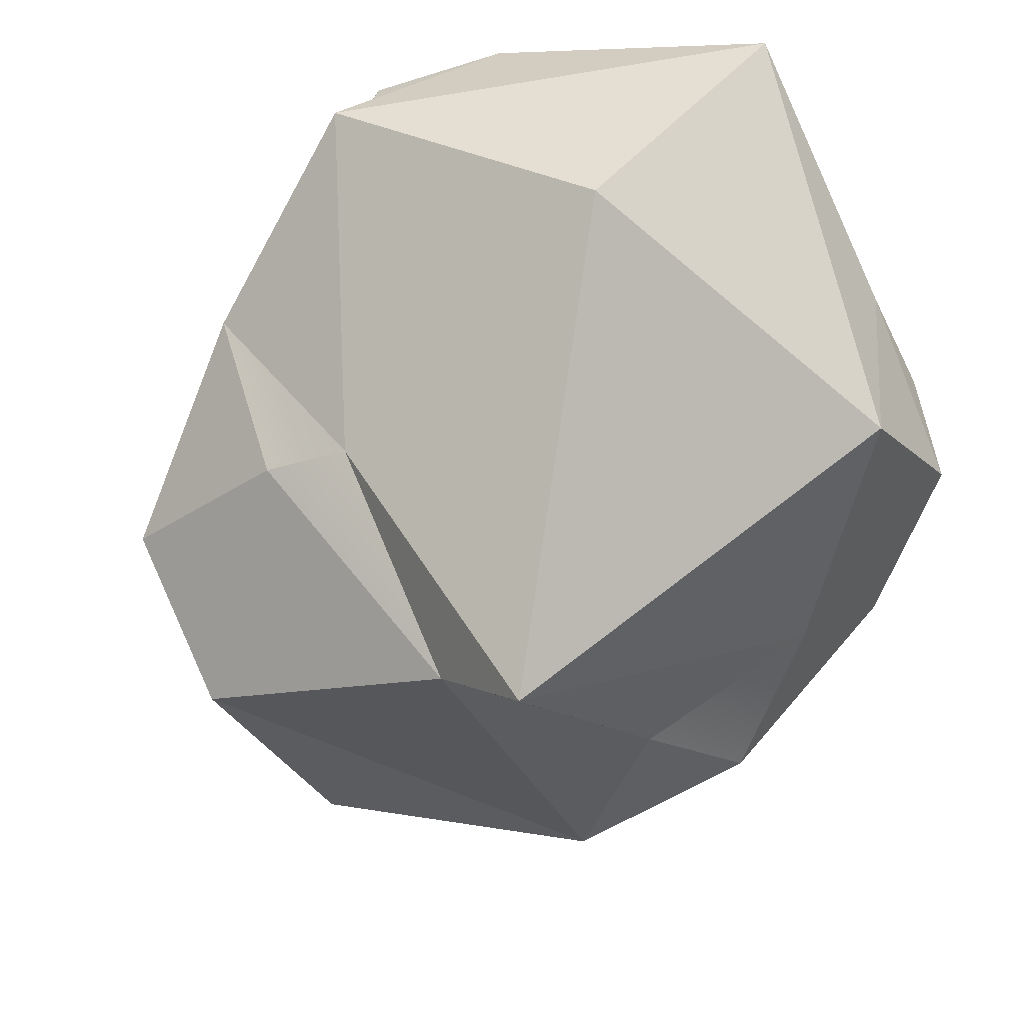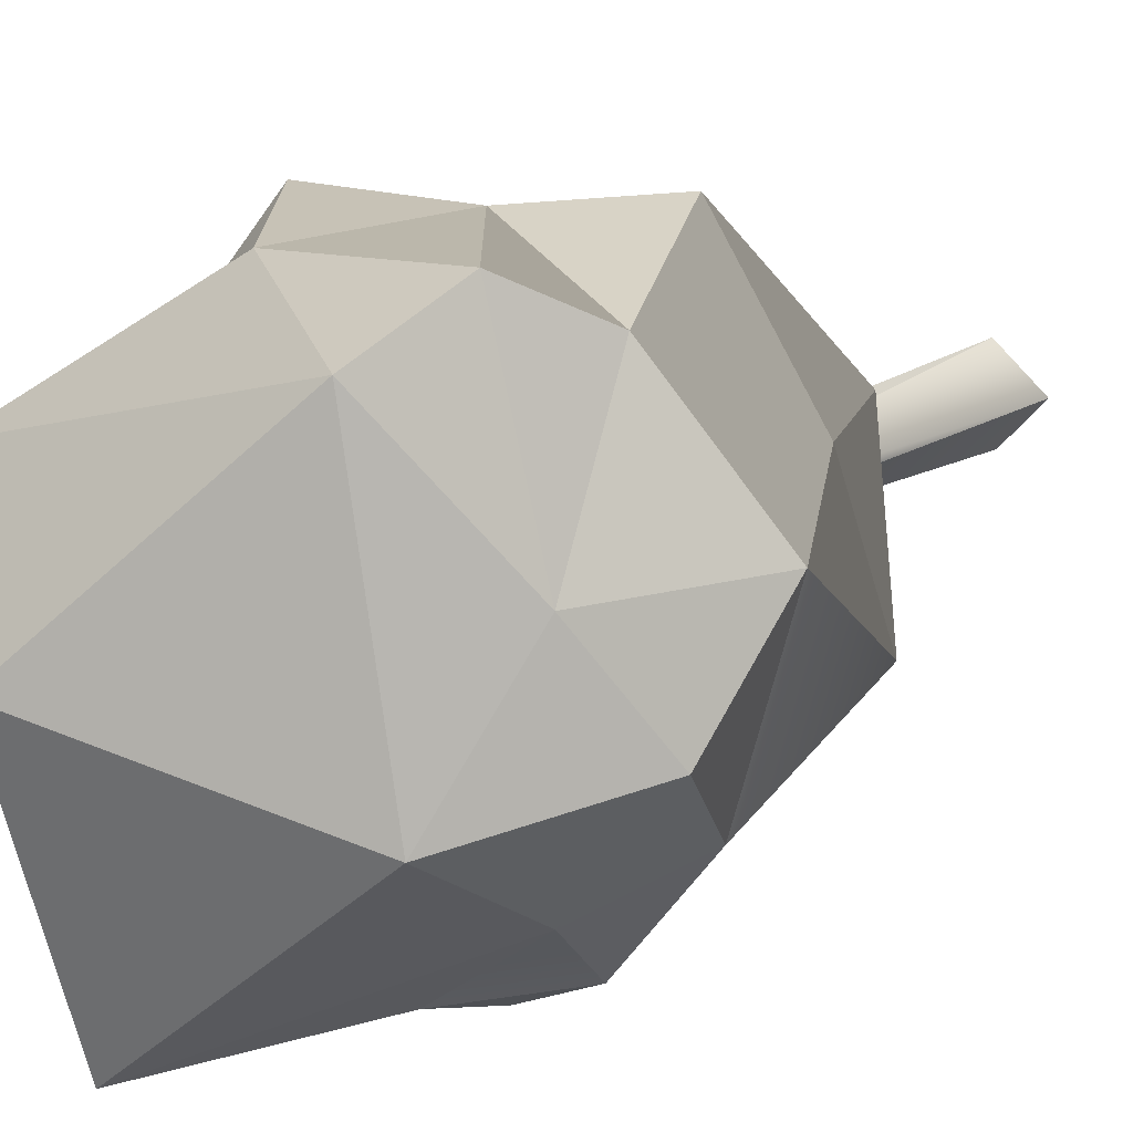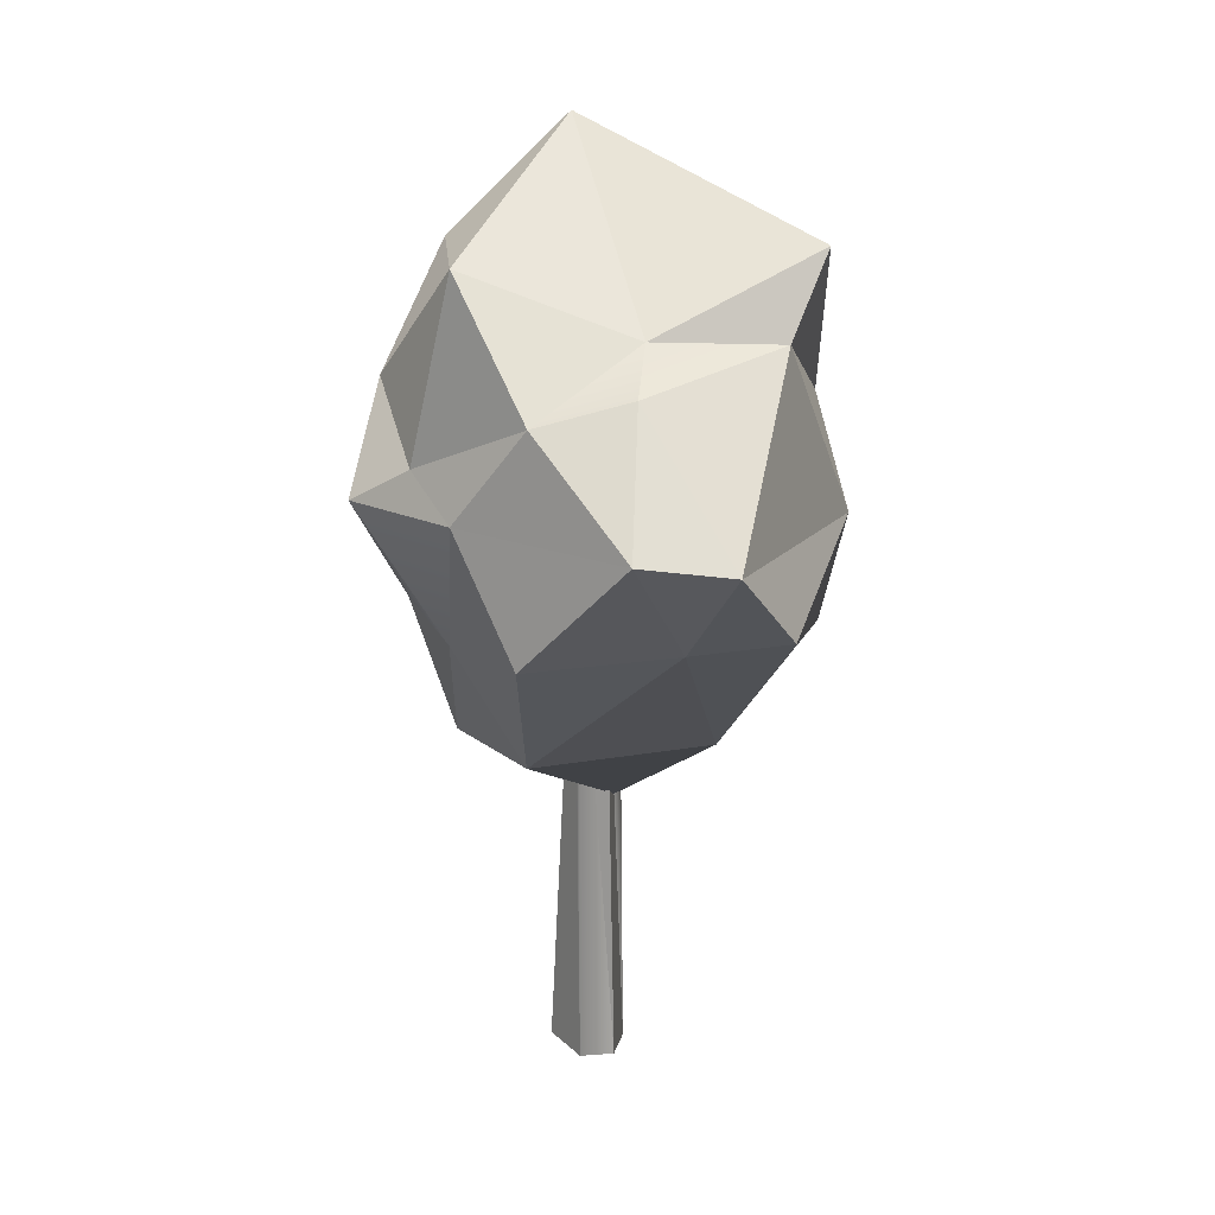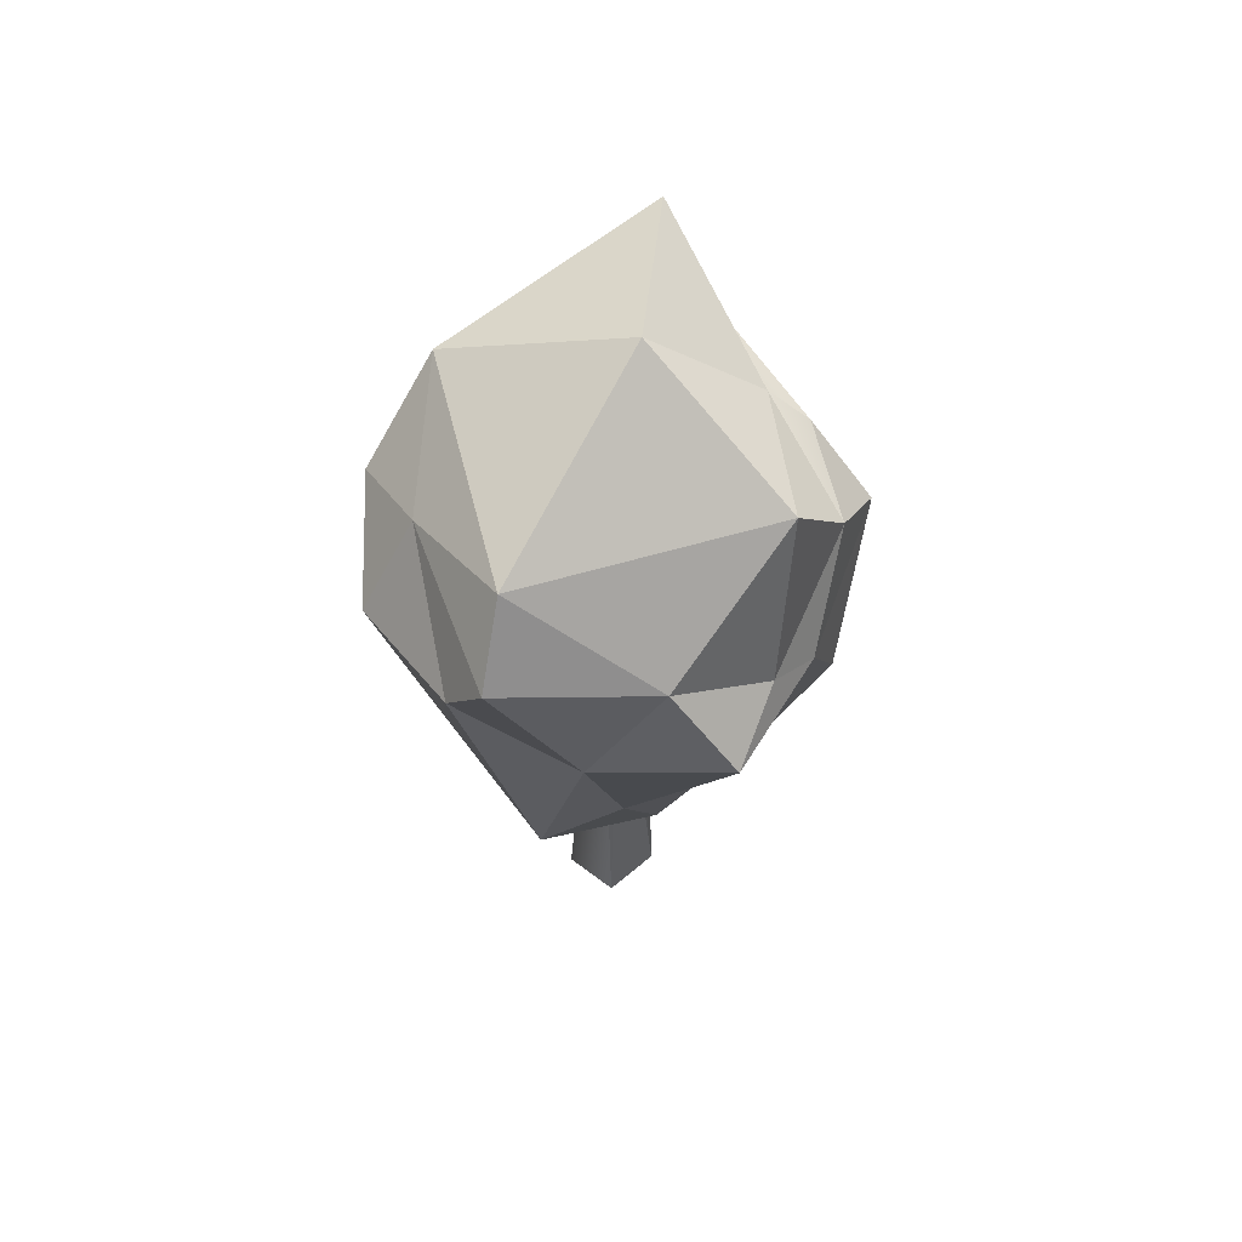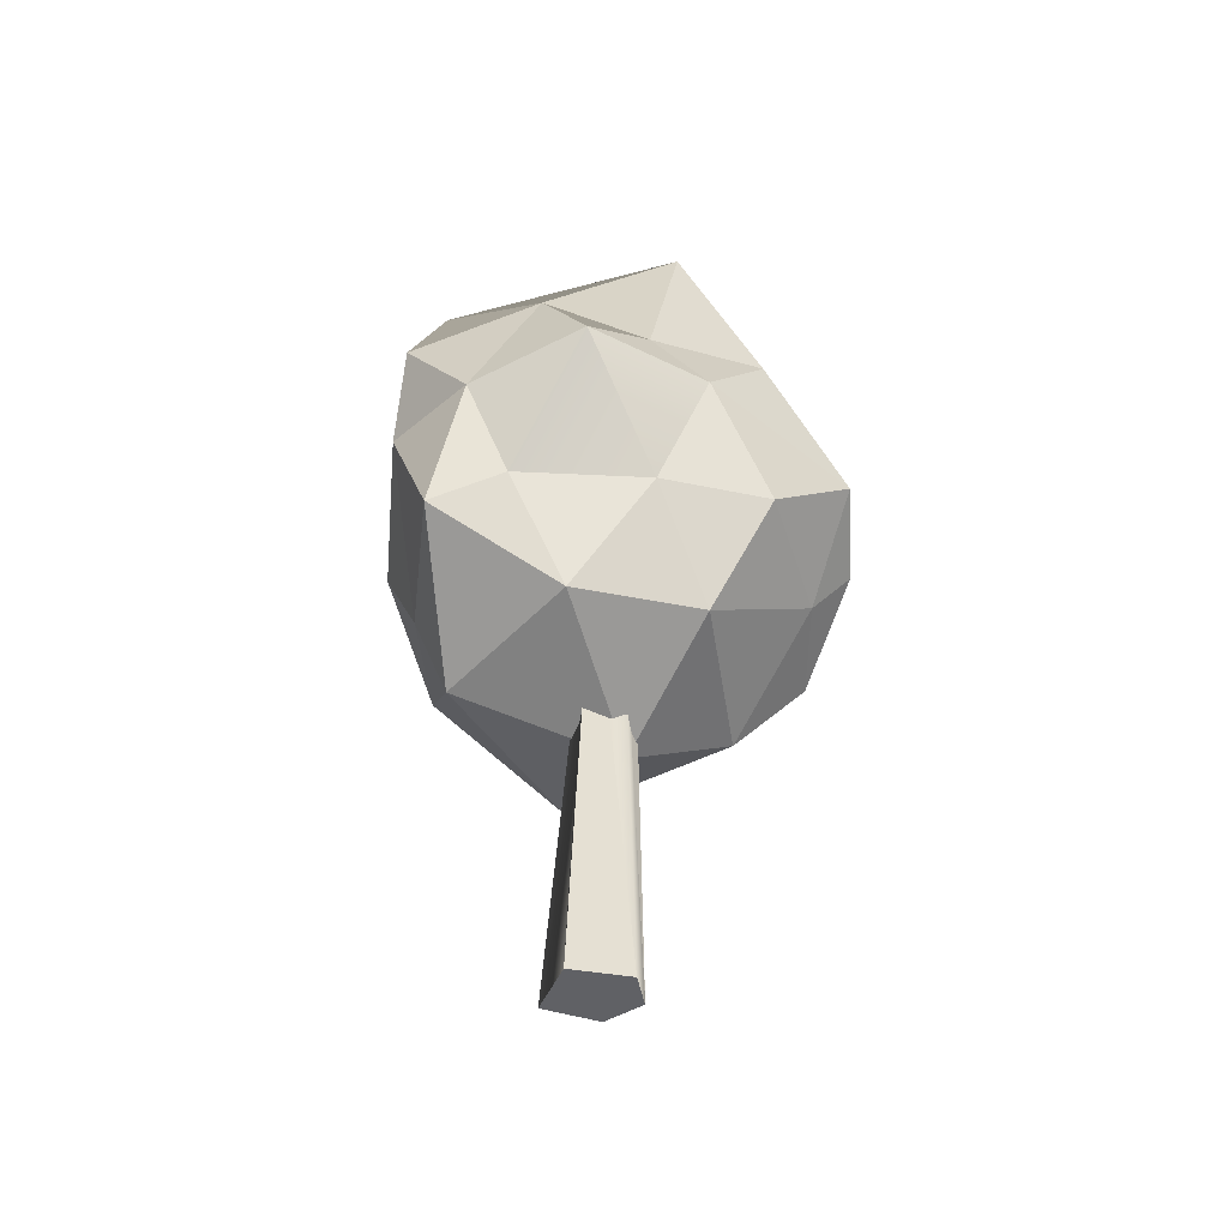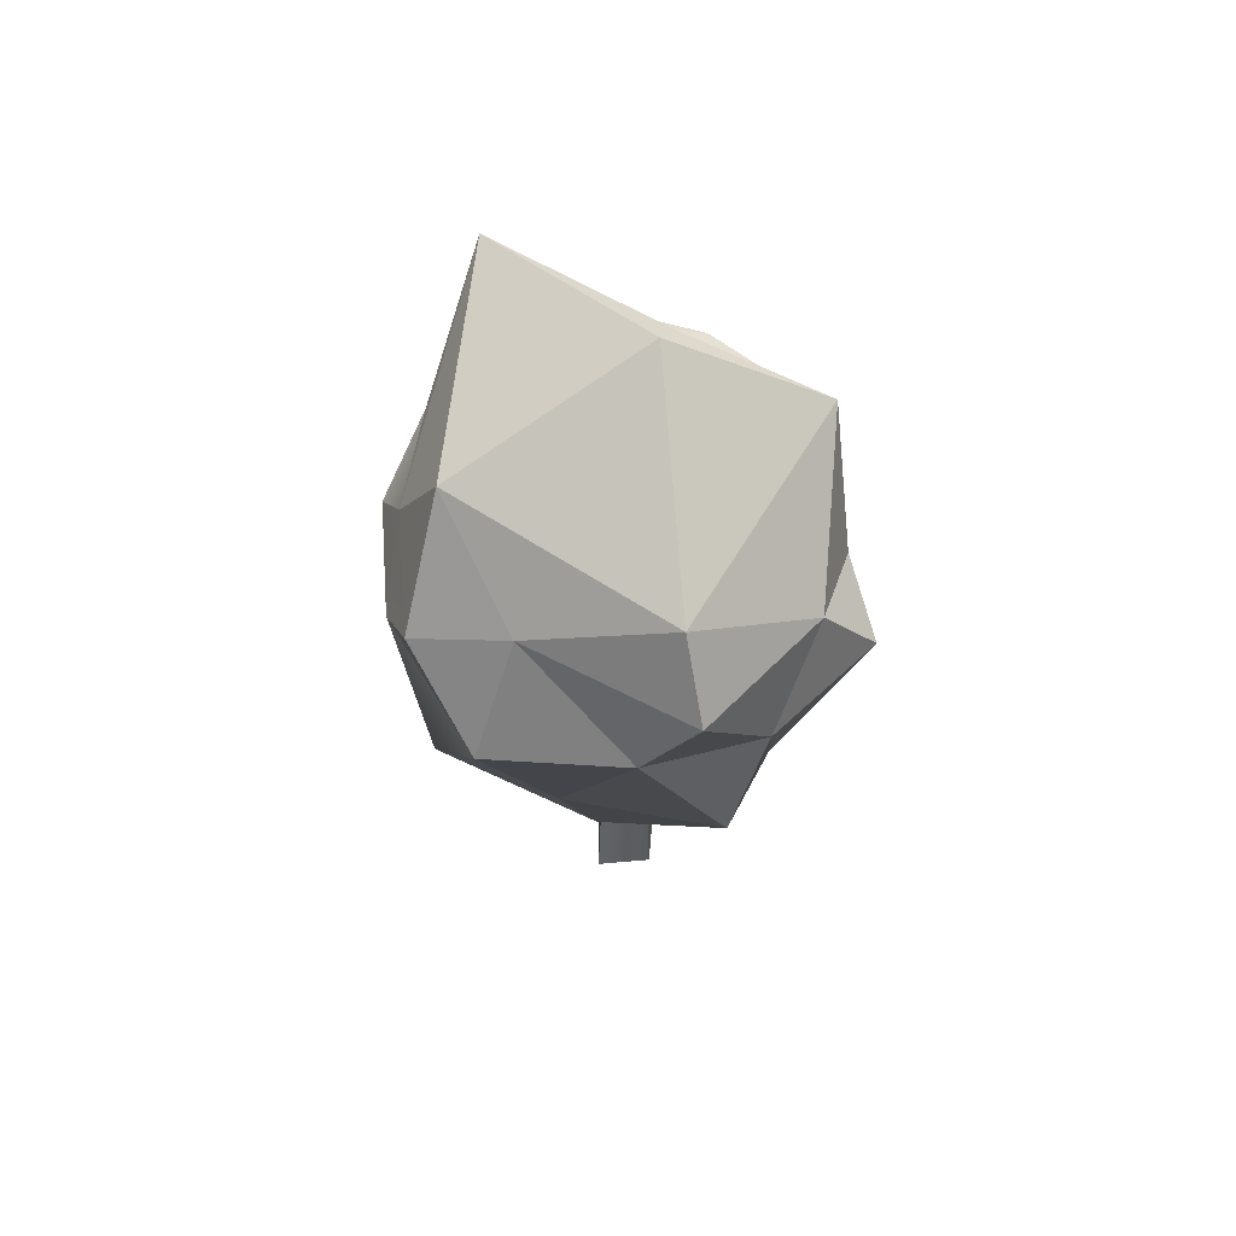
<metadata>
{"format":"obj","ext":"obj","renderer":"f3d","projection":"perspective","resolution":1024,"background":"white","views":[{"elev":-16.2,"azim":173.1,"up":"+Z"},{"elev":13.8,"azim":-145.3,"up":"+Z"},{"elev":18.9,"azim":99.0,"up":"+Y"},{"elev":59.2,"azim":-1.1,"up":"+Y"},{"elev":-48.3,"azim":28.8,"up":"+Y"},{"elev":61.7,"azim":-44.9,"up":"+Y"}]}
</metadata>
<code>
g default
v -0.0392 -0.002907 0.193
v 0.1394 -1.436e-08 0.04338
v 0.09833 -3.523e-08 -0.08849
v -0.2129 0.005452 0.05339
v -0.06239 -1.067e-08 -0.1005
v 0.1394 -1.436e-08 0.04338
v -0.01245 2.09 0.0837
v 0.09492 2.09 0.04786
v 0.09833 -3.523e-08 -0.08849
v -0.0392 -0.002907 0.193
v -0.06898 2.091 0.01025
v -0.01245 2.09 0.0837
v -0.0392 -0.002907 0.193
v -0.01245 2.09 0.0837
v 0.1394 -1.436e-08 0.04338
v -0.2129 0.005452 0.05339
v 0.02237 2.087 -0.09529
v -0.06898 2.091 0.01025
v -0.2129 0.005452 0.05339
v -0.06898 2.091 0.01025
v -0.0392 -0.002907 0.193
v -0.06239 -1.067e-08 -0.1005
v 0.08899 2.09 -0.05212
v 0.02237 2.087 -0.09529
v -0.06239 -1.067e-08 -0.1005
v -0.2129 0.005452 0.05339
v 0.09833 -3.523e-08 -0.08849
v 0.09492 2.09 0.04786
v 0.08899 2.09 -0.05212
v 0.09833 -3.523e-08 -0.08849
v 0.08899 2.09 -0.05212
v -0.06239 -1.067e-08 -0.1005
v 0.04041 1.116 -0.07931
v -0.4752 1.346 0.3232
v 0.1317 1.39 0.522
v 0.002385 1.876 0.7331
v 0.4654 1.852 0.4683
v 0.1317 1.39 0.522
v 0.04041 1.116 -0.07931
v -0.3594 1.237 -0.3222
v -0.4752 1.346 0.3232
v 0.04041 1.116 -0.07931
v 0.2639 1.441 -0.5
v -0.3594 1.237 -0.3222
v 0.04041 1.116 -0.07931
v 0.5124 1.401 0.1743
v 0.2639 1.441 -0.5
v 0.002385 1.876 0.7331
v 0.3893 2.368 0.8503
v 0.4654 1.852 0.4683
v 0.3893 2.368 0.8503
v 0.6671 2.368 0.4092
v 0.4654 1.852 0.4683
v -0.6542 1.829 0.309
v -0.5928 2.521 0.648
v -0.295 1.8 0.8143
v -0.3732 1.745 -0.5568
v -0.772 2.429 -0.4104
v -0.8498 1.881 -0.1321
v -0.772 2.429 -0.4104
v -0.9054 2.345 0.1726
v 0.4467 1.923 -0.804
v -0.1116 2.259 -0.9456
v -0.1357 1.817 -0.841
v 0.7845 1.876 0.1556
v 0.9204 2.331 -0.2769
v 0.6572 1.928 -0.429
v 0.002385 1.876 0.7331
v -0.1344 2.368 0.8388
v 0.3893 2.368 0.8503
v -0.6542 1.829 0.309
v -0.9054 2.345 0.1726
v -0.5928 2.521 0.648
v -0.3732 1.745 -0.5568
v -0.4566 2.398 -0.7824
v -0.772 2.429 -0.4104
v 0.4467 1.923 -0.804
v 0.7499 2.256 -0.6326
v -0.1116 2.259 -0.9456
v 0.7845 1.876 0.1556
v 0.6671 2.368 0.4092
v 0.9204 2.331 -0.2769
v -0.4546 2.833 0.8035
v -0.3873 3.21 0.6462
v 0.1472 2.782 0.7799
v -0.8715 2.718 -0.1722
v -0.6025 3.284 -0.2502
v -0.6858 2.913 0.1715
v -0.197 2.706 -0.8012
v 0.167 3.309 -0.8654
v -0.5472 2.713 -0.5555
v -0.4566 2.398 -0.7824
v -0.197 2.706 -0.8012
v 0.6621 2.848 -0.2569
v 0.5053 3.018 -0.2594
v 0.2926 2.979 -0.7435
v 0.7611 2.756 0.1089
v 0.6621 2.848 -0.2569
v 0.5108 2.528 0.5858
v 0.5533 3.261 0.4146
v 0.7611 2.756 0.1089
v -0.4752 1.346 0.3232
v -0.6542 1.829 0.309
v -0.295 1.8 0.8143
v -0.4752 1.346 0.3232
v -0.295 1.8 0.8143
v 0.1317 1.39 0.522
v 0.1317 1.39 0.522
v -0.295 1.8 0.8143
v 0.002385 1.876 0.7331
v 0.4654 1.852 0.4683
v 0.7845 1.876 0.1556
v 0.5124 1.401 0.1743
v 0.4654 1.852 0.4683
v 0.5124 1.401 0.1743
v 0.1317 1.39 0.522
v 0.1317 1.39 0.522
v 0.5124 1.401 0.1743
v 0.04041 1.116 -0.07931
v -0.3594 1.237 -0.3222
v -0.3732 1.745 -0.5568
v -0.8498 1.881 -0.1321
v -0.3594 1.237 -0.3222
v -0.8498 1.881 -0.1321
v -0.4752 1.346 0.3232
v -0.4752 1.346 0.3232
v -0.8498 1.881 -0.1321
v -0.6542 1.829 0.309
v 0.2639 1.441 -0.5
v 0.4467 1.923 -0.804
v -0.1357 1.817 -0.841
v 0.2639 1.441 -0.5
v -0.1357 1.817 -0.841
v -0.3594 1.237 -0.3222
v -0.3594 1.237 -0.3222
v -0.1357 1.817 -0.841
v -0.3732 1.745 -0.5568
v 0.5124 1.401 0.1743
v 0.7845 1.876 0.1556
v 0.6572 1.928 -0.429
v 0.5124 1.401 0.1743
v 0.6572 1.928 -0.429
v 0.2639 1.441 -0.5
v 0.2639 1.441 -0.5
v 0.6572 1.928 -0.429
v 0.4467 1.923 -0.804
v 0.3893 2.368 0.8503
v 0.5108 2.528 0.5858
v 0.6671 2.368 0.4092
v 0.4654 1.852 0.4683
v 0.6671 2.368 0.4092
v 0.7845 1.876 0.1556
v -0.5928 2.521 0.648
v -0.4546 2.833 0.8035
v -0.1344 2.368 0.8388
v -0.5928 2.521 0.648
v -0.1344 2.368 0.8388
v -0.295 1.8 0.8143
v -0.295 1.8 0.8143
v -0.1344 2.368 0.8388
v 0.002385 1.876 0.7331
v -0.772 2.429 -0.4104
v -0.8715 2.718 -0.1722
v -0.9054 2.345 0.1726
v -0.8498 1.881 -0.1321
v -0.9054 2.345 0.1726
v -0.6542 1.829 0.309
v -0.1116 2.259 -0.9456
v -0.197 2.706 -0.8012
v -0.4566 2.398 -0.7824
v -0.1116 2.259 -0.9456
v -0.4566 2.398 -0.7824
v -0.1357 1.817 -0.841
v -0.1357 1.817 -0.841
v -0.4566 2.398 -0.7824
v -0.3732 1.745 -0.5568
v 0.9204 2.331 -0.2769
v 0.6621 2.848 -0.2569
v 0.7499 2.256 -0.6326
v 0.9204 2.331 -0.2769
v 0.7499 2.256 -0.6326
v 0.6572 1.928 -0.429
v 0.6572 1.928 -0.429
v 0.7499 2.256 -0.6326
v 0.4467 1.923 -0.804
v -0.1344 2.368 0.8388
v -0.4546 2.833 0.8035
v 0.1472 2.782 0.7799
v -0.1344 2.368 0.8388
v 0.1472 2.782 0.7799
v 0.3893 2.368 0.8503
v 0.3893 2.368 0.8503
v 0.1472 2.782 0.7799
v 0.5108 2.528 0.5858
v -0.9054 2.345 0.1726
v -0.8715 2.718 -0.1722
v -0.6858 2.913 0.1715
v -0.9054 2.345 0.1726
v -0.6858 2.913 0.1715
v -0.5928 2.521 0.648
v -0.5928 2.521 0.648
v -0.6858 2.913 0.1715
v -0.4546 2.833 0.8035
v -0.4566 2.398 -0.7824
v -0.5472 2.713 -0.5555
v -0.772 2.429 -0.4104
v -0.772 2.429 -0.4104
v -0.8715 2.718 -0.1722
v 0.7499 2.256 -0.6326
v 0.6621 2.848 -0.2569
v 0.2926 2.979 -0.7435
v 0.7499 2.256 -0.6326
v 0.2926 2.979 -0.7435
v -0.1116 2.259 -0.9456
v -0.1116 2.259 -0.9456
v 0.2926 2.979 -0.7435
v -0.197 2.706 -0.8012
v 0.6671 2.368 0.4092
v 0.5108 2.528 0.5858
v 0.7611 2.756 0.1089
v 0.6671 2.368 0.4092
v 0.7611 2.756 0.1089
v 0.9204 2.331 -0.2769
v 0.9204 2.331 -0.2769
v 0.7611 2.756 0.1089
v 0.6621 2.848 -0.2569
v -0.3873 3.21 0.6462
v 0.0685 3.749 0.07208
v 0.5533 3.261 0.4146
v -0.3873 3.21 0.6462
v 0.5533 3.261 0.4146
v 0.1472 2.782 0.7799
v 0.1472 2.782 0.7799
v 0.5533 3.261 0.4146
v 0.5108 2.528 0.5858
v -0.6025 3.284 -0.2502
v 0.0685 3.749 0.07208
v -0.3873 3.21 0.6462
v -0.6025 3.284 -0.2502
v -0.3873 3.21 0.6462
v -0.6858 2.913 0.1715
v -0.6858 2.913 0.1715
v -0.3873 3.21 0.6462
v -0.4546 2.833 0.8035
v 0.167 3.309 -0.8654
v 0.0685 3.749 0.07208
v -0.6025 3.284 -0.2502
v 0.167 3.309 -0.8654
v -0.6025 3.284 -0.2502
v -0.5472 2.713 -0.5555
v -0.5472 2.713 -0.5555
v -0.6025 3.284 -0.2502
v -0.8715 2.718 -0.1722
v 0.5053 3.018 -0.2594
v 0.0685 3.749 0.07208
v 0.167 3.309 -0.8654
v 0.5053 3.018 -0.2594
v 0.167 3.309 -0.8654
v 0.2926 2.979 -0.7435
v 0.2926 2.979 -0.7435
v 0.167 3.309 -0.8654
v -0.197 2.706 -0.8012
v 0.5533 3.261 0.4146
v 0.0685 3.749 0.07208
v 0.5053 3.018 -0.2594
v 0.5533 3.261 0.4146
v 0.5053 3.018 -0.2594
v 0.7611 2.756 0.1089
f 3 2 1
f 1 4 3
f 4 5 3
f 8 7 6
f 9 8 6
f 12 11 10
f 15 14 13
f 18 17 16
f 21 20 19
f 24 23 22
f 26 24 25
f 29 28 27
f 32 31 30
f 35 34 33
f 38 37 36
f 41 40 39
f 44 43 42
f 47 46 45
f 50 49 48
f 53 52 51
f 56 55 54
f 59 58 57
f 59 61 60
f 64 63 62
f 67 66 65
f 70 69 68
f 73 72 71
f 76 75 74
f 79 78 77
f 82 81 80
f 85 84 83
f 88 87 86
f 91 90 89
f 91 93 92
f 96 95 94
f 98 95 97
f 101 100 99
f 104 103 102
f 107 106 105
f 110 109 108
f 113 112 111
f 116 115 114
f 119 118 117
f 122 121 120
f 125 124 123
f 128 127 126
f 131 130 129
f 134 133 132
f 137 136 135
f 140 139 138
f 143 142 141
f 146 145 144
f 149 148 147
f 152 151 150
f 155 154 153
f 158 157 156
f 161 160 159
f 164 163 162
f 167 166 165
f 170 169 168
f 173 172 171
f 176 175 174
f 179 178 177
f 182 181 180
f 185 184 183
f 188 187 186
f 191 190 189
f 194 193 192
f 197 196 195
f 200 199 198
f 203 202 201
f 206 205 204
f 208 205 207
f 211 210 209
f 214 213 212
f 217 216 215
f 220 219 218
f 223 222 221
f 226 225 224
f 229 228 227
f 232 231 230
f 235 234 233
f 238 237 236
f 241 240 239
f 244 243 242
f 247 246 245
f 250 249 248
f 253 252 251
f 256 255 254
f 259 258 257
f 262 261 260
f 265 264 263
f 268 267 266

</code>
